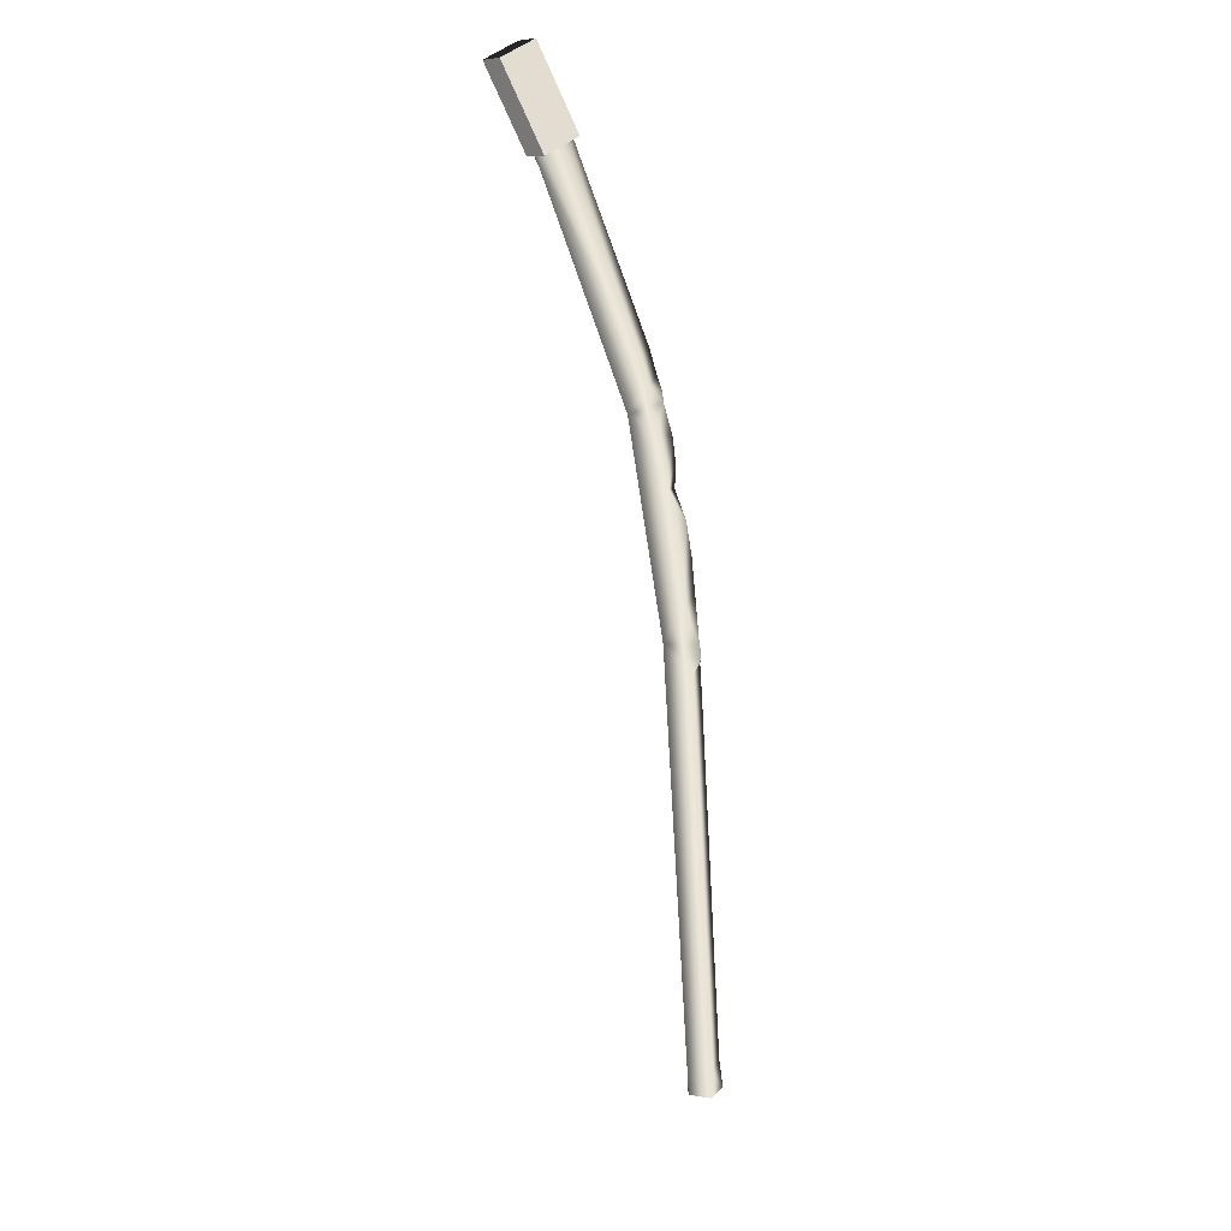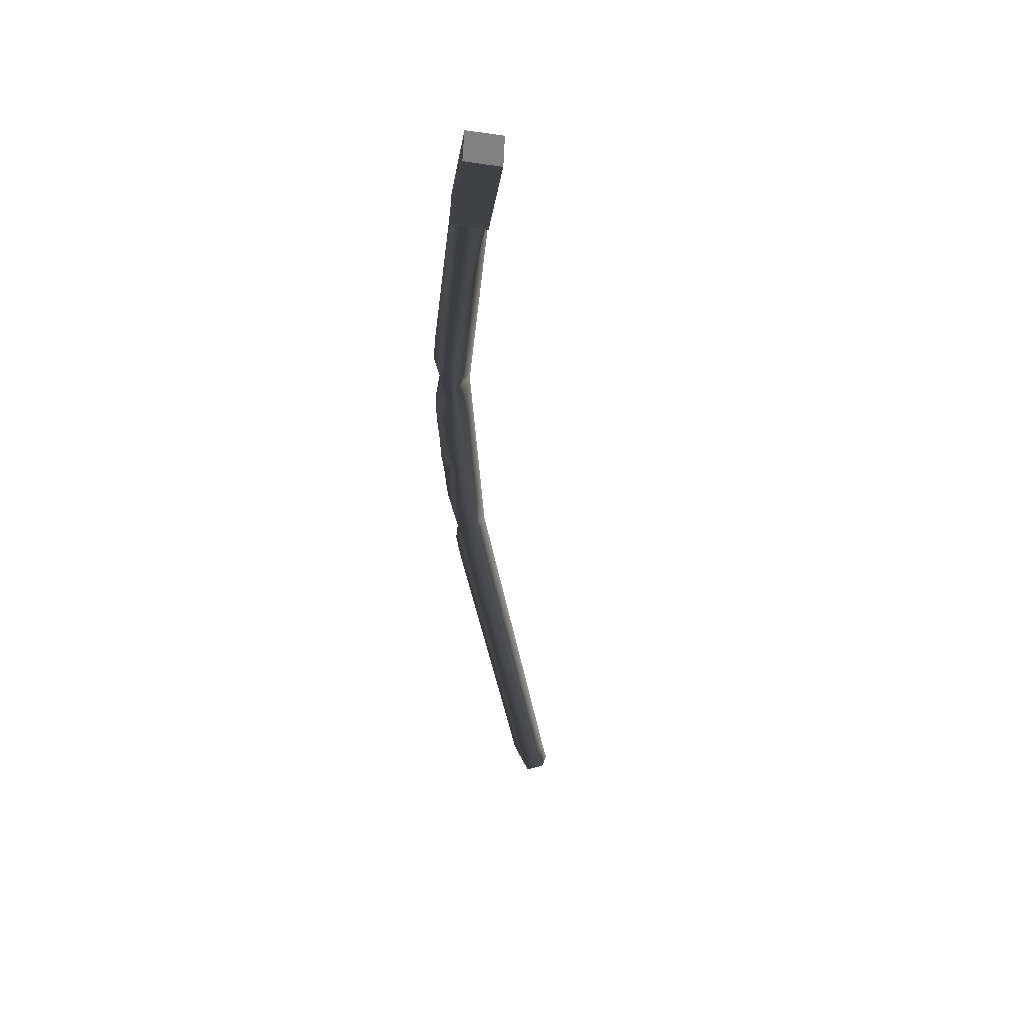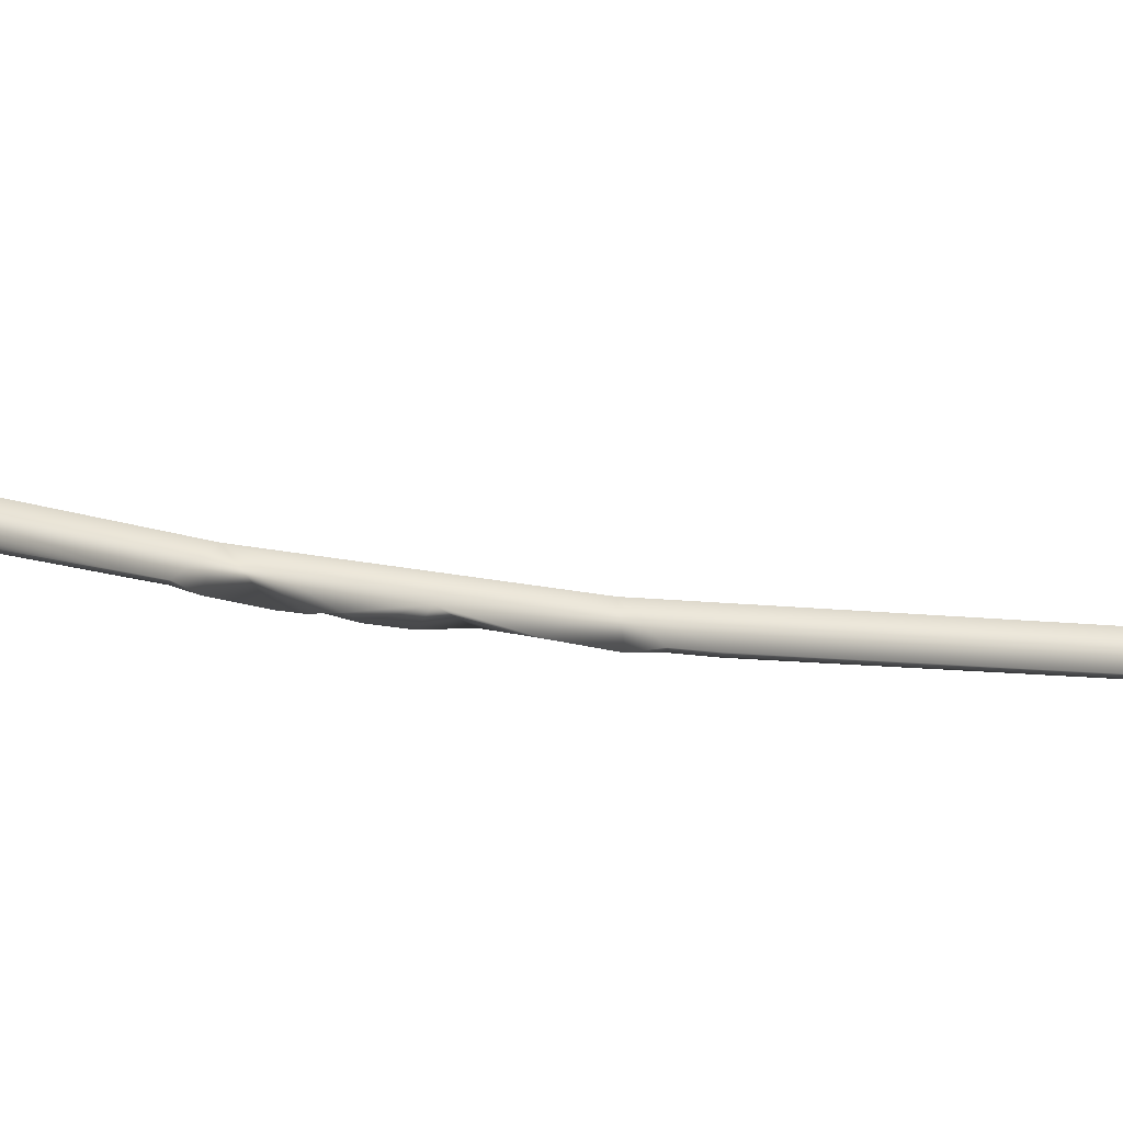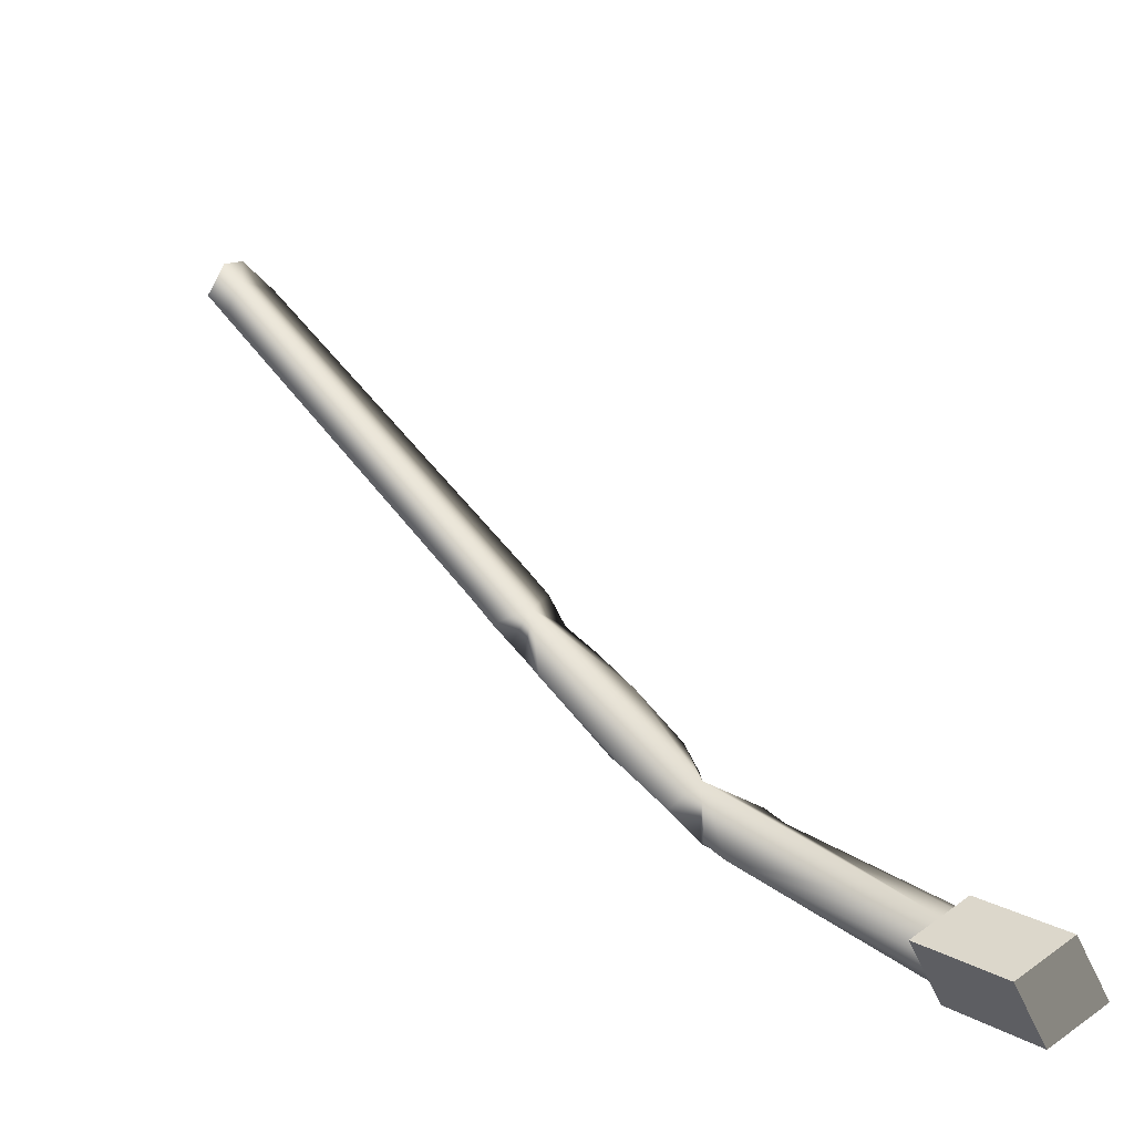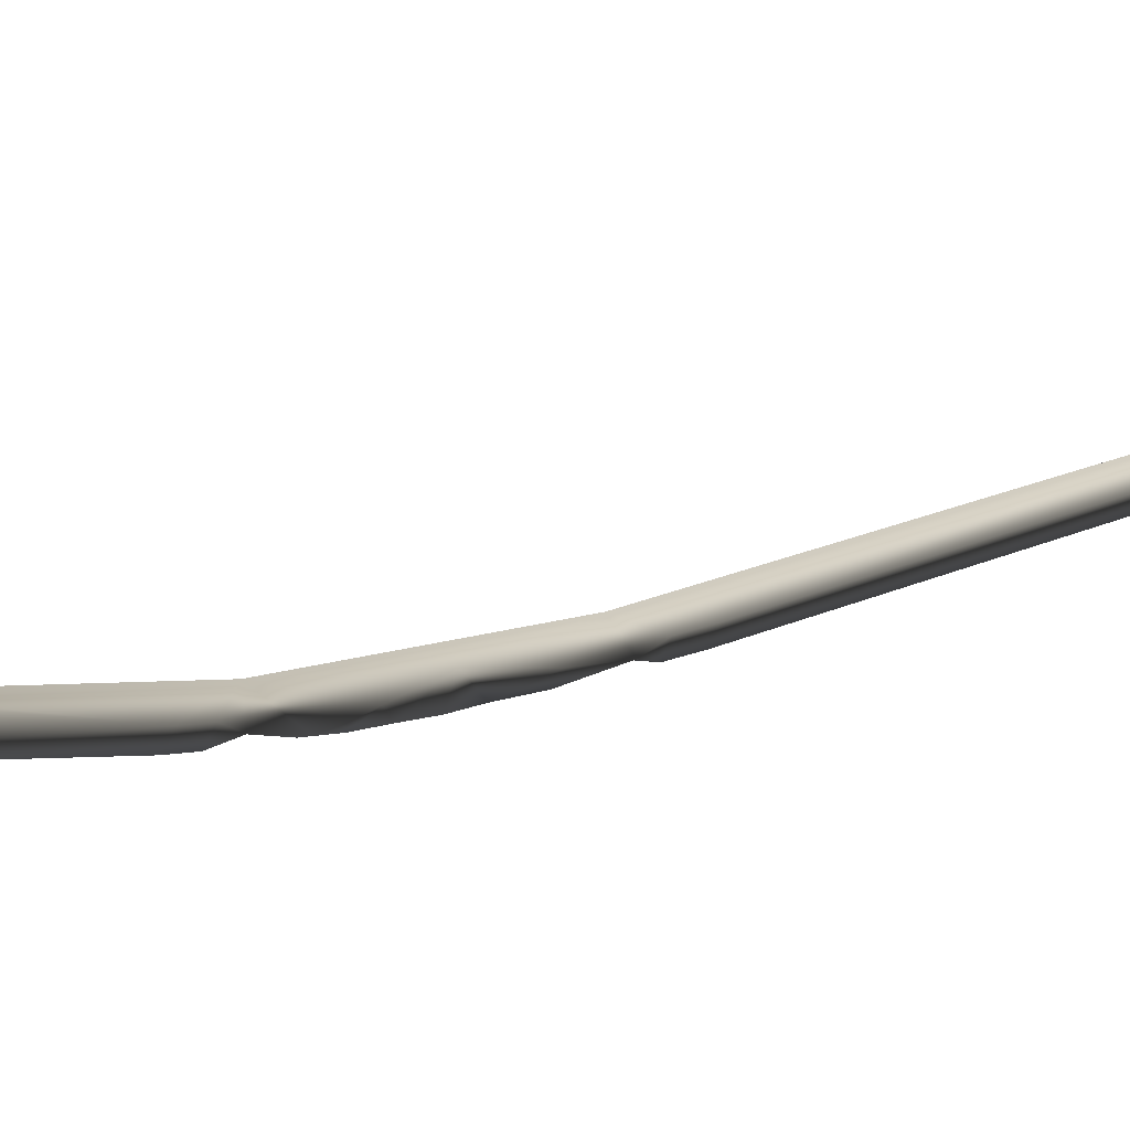
<metadata>
{"format":"obj","ext":"obj","renderer":"f3d","projection":"perspective","resolution":1024,"background":"white","views":[{"elev":44.4,"azim":-99.9,"up":"+Z"},{"elev":28.5,"azim":112.9,"up":"+Z"},{"elev":54.7,"azim":116.7,"up":"+Y"},{"elev":29.8,"azim":-2.4,"up":"+Y"},{"elev":27.6,"azim":80.8,"up":"+Y"}]}
</metadata>
<code>
g Face_1
v 0.06355 0.02914 -0.1403
v 0.06282 0.02757 -0.14
v 0.06425 0.02676 -0.1406
v 0.06498 0.02833 -0.141
v 0.06355 0.02914 -0.1403
v 0.07559 0.02896 -0.1111
v 0.08103 0.03031 -0.09678
v 0.0873 0.03463 -0.08214
v 0.08881 0.03388 -0.08254
v 0.08842 0.03438 -0.08256
v 0.08787 0.03465 -0.08241
v 0.08833 0.03239 -0.08172
v 0.08877 0.03273 -0.08206
v 0.08894 0.03328 -0.08236
v 0.08679 0.03313 -0.08129
v 0.08719 0.03262 -0.08128
v 0.08776 0.03235 -0.08143
v 0.08726 0.03462 -0.08211
v 0.08683 0.03428 -0.08177
v 0.08665 0.03373 -0.08147
v 0.0873 0.03463 -0.08214
v 0.08729 0.03463 -0.08213
v 0.08728 0.03462 -0.08212
v 0.07559 0.02896 -0.1111
v 0.08103 0.03031 -0.09678
v 0.07333 0.02732 -0.1148
v 0.0748 0.02651 -0.1154
v 0.07556 0.02808 -0.1157
v 0.08158 0.0294 -0.09321
v 0.08309 0.0286 -0.09364
v 0.08373 0.03013 -0.09425
v 0.0741 0.02734 -0.1128
v 0.07632 0.0281 -0.1137
v 0.08096 0.02906 -0.09473
v 0.08313 0.0298 -0.09575
v 0.07479 0.02672 -0.1123
v 0.07557 0.02653 -0.1133
v 0.07521 0.02656 -0.1121
v 0.08248 0.02826 -0.09517
v 0.08144 0.02812 -0.09564
v 0.07693 0.02753 -0.1122
v 0.08276 0.02898 -0.09678
v 0.07527 0.02669 -0.1112
v 0.07853 0.02826 -0.1009
v 0.08099 0.02812 -0.09614
v 0.07574 0.02768 -0.1083
v 0.078 0.02675 -0.1063
v 0.07823 0.02713 -0.1033
v 0.07806 0.02803 -0.1092
v 0.07918 0.02905 -0.105
v 0.08023 0.02748 -0.1024
v 0.08049 0.0274 -0.1006
v 0.08078 0.0286 -0.1019
v 0.08084 0.02755 -0.09875
v 0.08125 0.02822 -0.1006
v 0.0815 0.02797 -0.09929
v 0.07718 0.02664 -0.1088
v 0.0794 0.02719 -0.1044
v 0.0799 0.02878 -0.09732
f 26 1 2
f 26 2 3
f 26 24 1
f 27 26 3
f 28 3 4
f 28 4 5
f 28 5 6
f 28 27 3
f 29 16 15
f 29 17 16
f 29 19 18
f 29 20 19
f 29 15 20
f 29 22 21
f 29 23 22
f 29 18 23
f 29 21 25
f 30 13 12
f 30 12 17
f 30 17 29
f 31 7 8
f 31 10 9
f 31 11 10
f 31 8 11
f 31 14 13
f 31 9 14
f 31 13 30
f 32 24 26
f 33 28 6
f 34 29 25
f 35 7 31
f 36 24 32
f 37 32 26
f 37 27 28
f 37 26 27
f 37 28 33
f 37 36 32
f 38 36 37
f 39 31 30
f 39 35 31
f 39 29 34
f 39 30 29
f 39 34 40
f 41 33 6
f 41 37 33
f 41 38 37
f 42 7 35
f 42 35 39
f 42 39 40
f 43 24 36
f 43 36 38
f 43 38 41
f 44 25 24
f 45 34 25
f 45 40 34
f 45 42 40
f 46 47 48
f 46 48 44
f 46 44 24
f 46 24 43
f 49 41 6
f 50 6 7
f 50 49 6
f 50 47 49
f 51 44 48
f 52 44 51
f 53 52 51
f 53 50 7
f 53 51 50
f 54 42 45
f 54 44 52
f 55 52 53
f 55 53 7
f 56 54 52
f 56 52 55
f 56 55 7
f 56 7 42
f 56 42 54
f 57 43 41
f 57 41 49
f 57 46 43
f 57 49 47
f 57 47 46
f 58 48 47
f 58 50 51
f 58 47 50
f 58 51 48
f 59 25 44
f 59 45 25
f 59 44 54
f 59 54 45
g Face_2
v 0.06355 0.02914 -0.1403
v 0.06282 0.02757 -0.14
v 0.06425 0.02676 -0.1406
v 0.06498 0.02833 -0.141
v 0.06355 0.02914 -0.1403
v 0.06274 0.02914 -0.1421
v 0.06197 0.02776 -0.1418
v 0.0631 0.0267 -0.1423
v 0.06423 0.02797 -0.1428
v 0.06356 0.02909 -0.1425
v 0.06274 0.02914 -0.1421
f 60 65 66
f 61 66 67
f 61 60 66
f 62 67 68
f 62 61 67
f 63 68 69
f 63 62 68
f 64 69 70
f 64 63 69
g Face_3
v 0.0631 0.0267 -0.1423
v 0.06423 0.02797 -0.1428
v 0.06356 0.02909 -0.1425
v 0.06274 0.02914 -0.1421
v 0.06197 0.02776 -0.1418
f 74 73 72
f 75 72 71
f 75 74 72
g Face_4
v 0.08625 0.03424 -0.08149
v 0.08679 0.03313 -0.08129
v 0.08726 0.03462 -0.08211
v 0.08683 0.03428 -0.08177
v 0.08665 0.03373 -0.08147
f 76 80 77
f 79 80 76
f 78 79 76
g Face_5
v 0.08732 0.03201 -0.08109
v 0.08833 0.03239 -0.08172
v 0.08679 0.03313 -0.08129
v 0.08719 0.03262 -0.08128
v 0.08776 0.03235 -0.08143
f 84 85 81
f 82 81 85
f 83 84 81
g Face_6
v 0.08935 0.03277 -0.08235
v 0.08881 0.03388 -0.08254
v 0.08833 0.03239 -0.08172
v 0.08877 0.03273 -0.08206
v 0.08894 0.03328 -0.08236
f 86 88 89
f 90 86 89
f 87 86 90
g Face_7
v 0.08828 0.03499 -0.08274
v 0.08726 0.03462 -0.08211
v 0.0873 0.03463 -0.08214
v 0.08729 0.03463 -0.08213
v 0.08728 0.03462 -0.08212
v 0.08881 0.03388 -0.08254
v 0.08842 0.03438 -0.08256
v 0.08787 0.03465 -0.08241
f 91 96 97
f 91 97 98
f 91 95 92
f 91 94 95
f 91 93 94
f 91 98 93
g Face_8
v 0.08679 0.03313 -0.08129
v 0.08732 0.03201 -0.08109
v 0.08625 0.03424 -0.08149
v 0.08865 0.03629 -0.07638
v 0.08972 0.03407 -0.07599
f 99 103 102
f 99 100 103
f 101 99 102
g Face_9
v 0.08726 0.03462 -0.08211
v 0.08625 0.03424 -0.08149
v 0.08828 0.03499 -0.08274
v 0.09067 0.03705 -0.07764
v 0.08865 0.03629 -0.07638
f 107 106 104
f 108 104 105
f 108 107 104
g Face_10
v 0.08881 0.03388 -0.08254
v 0.08828 0.03499 -0.08274
v 0.08935 0.03277 -0.08235
v 0.09174 0.03482 -0.07724
v 0.09067 0.03705 -0.07764
f 112 111 109
f 113 109 110
f 113 112 109
g Face_11
v 0.08833 0.03239 -0.08172
v 0.08935 0.03277 -0.08235
v 0.08732 0.03201 -0.08109
v 0.08972 0.03407 -0.07599
v 0.09174 0.03482 -0.07724
f 114 117 116
f 114 118 117
f 115 118 114
g Face_12
v 0.09174 0.03482 -0.07724
v 0.08972 0.03407 -0.07599
v 0.08865 0.03629 -0.07638
v 0.09067 0.03705 -0.07764
f 119 121 120
f 119 122 121

</code>
